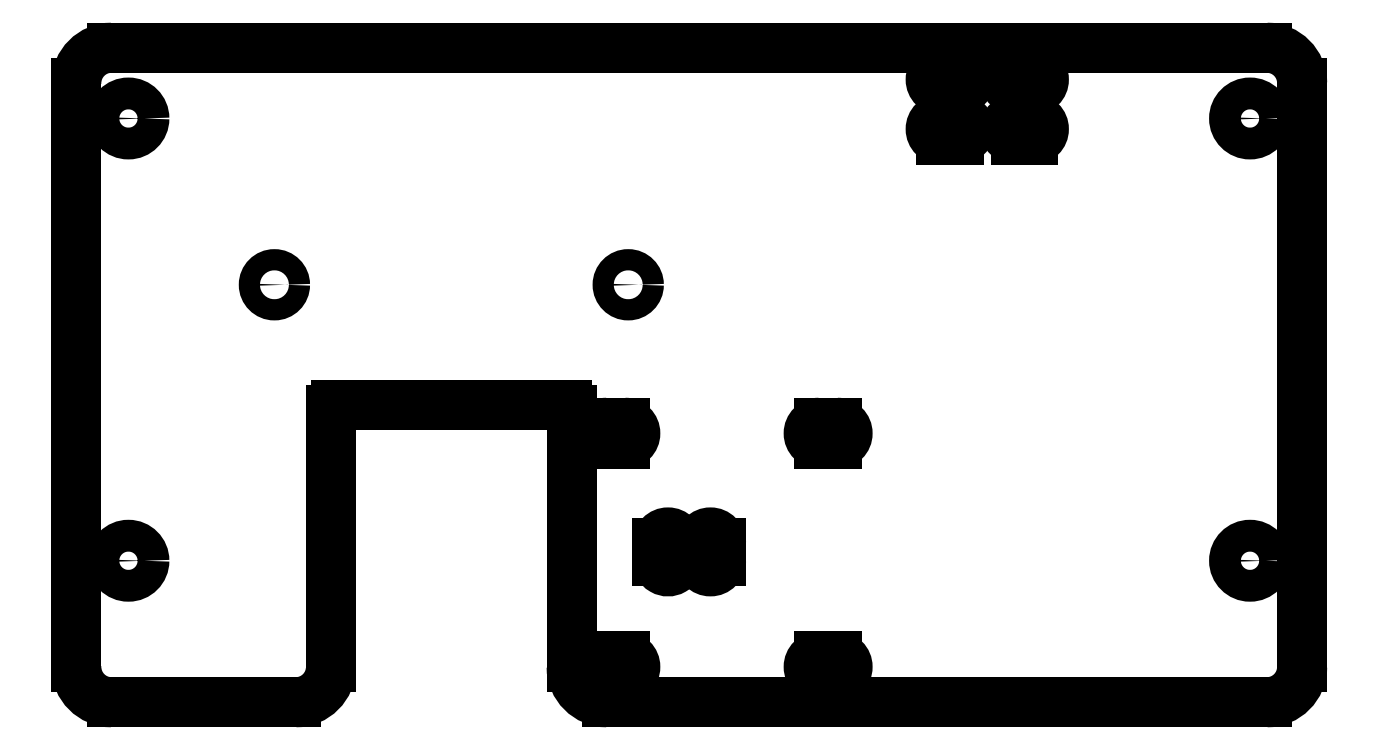
<metadata>
{"format":"dxf","ext":"dxf","renderer":"ezdxf+matplotlib","layout":"modelspace","background":"white","min_lineweight":24,"dpi":150}
</metadata>
<code>
0
SECTION
2
ENTITIES
0
LINE
8
Sketch
10
-152.6
20
38
30
11.5
11
-178.6
21
38
31
11.5
0
ARC
8
Sketch
10
-178.6
20
43
30
11.5
40
5
50
180
51
-90
0
LINE
8
Sketch
10
-183.6
20
43
30
11.5
11
-183.6
21
125.5
31
11.5
0
ARC
8
Sketch
10
-178.6
20
125.5
30
11.5
40
5
50
90
51
180
0
LINE
8
Sketch
10
-178.6
20
130.5
30
11.5
11
-15.38
21
130.5
31
11.5
0
ARC
8
Sketch
10
-15.38
20
125.5
30
11.5
40
5
50
0
51
90
0
LINE
8
Sketch
10
-10.38
20
125.5
30
11.5
11
-10.38
21
43
31
11.5
0
ARC
8
Sketch
10
-15.38
20
43
30
11.5
40
5
50
-90
51
-8.142e-14
0
LINE
8
Sketch
10
-15.38
20
38
30
11.5
11
-108.6
21
38
31
11.5
0
ARC
8
Sketch
10
-108.6
20
43
30
11.5
40
5
50
180
51
-90
0
LINE
8
Sketch
10
-113.6
20
43
30
11.5
11
-113.6
21
79.3
31
11.5
0
ARC
8
Sketch
10
-114.3
20
79.3
30
11.5
40
0.7
50
0
51
90
0
LINE
8
Sketch
10
-114.3
20
80
30
11.5
11
-146.9
21
80
31
11.5
0
ARC
8
Sketch
10
-146.9
20
79.3
30
11.5
40
0.7
50
90
51
180
0
LINE
8
Sketch
10
-147.6
20
79.3
30
11.5
11
-147.6
21
43
31
11.5
0
ARC
8
Sketch
10
-152.6
20
43
30
11.5
40
5
50
-90
51
0
0
CIRCLE
8
Sketch
10
-155.6
20
97
40
1.5
0
CIRCLE
8
Sketch
10
-105.6
20
97
40
1.5
0
CIRCLE
8
Sketch
10
-17.75
20
120.5
40
2.25
0
CIRCLE
8
Sketch
10
-17.75
20
58
40
2.25
0
CIRCLE
8
Sketch
10
-176.2
20
58
40
2.25
0
CIRCLE
8
Sketch
10
-176.2
20
120.5
40
2.25
0
ARC
8
Sketch
10
-108.6
20
76
30
11.5
40
1.5
50
90
51
-90
0
LINE
8
Sketch
10
-108.6
20
74.5
30
11.5
11
-106.1
21
74.5
31
11.5
0
ARC
8
Sketch
10
-106.1
20
76
30
11.5
40
1.5
50
-90
51
90
0
LINE
8
Sketch
10
-108.6
20
77.5
30
11.5
11
-106.1
21
77.5
31
11.5
0
ARC
8
Sketch
10
-76.12
20
76
30
11.5
40
1.5
50
-90
51
90
0
LINE
8
Sketch
10
-78.62
20
77.5
30
11.5
11
-76.12
21
77.5
31
11.5
0
ARC
8
Sketch
10
-78.62
20
76
30
11.5
40
1.5
50
90
51
-90
0
LINE
8
Sketch
10
-76.12
20
74.5
30
11.5
11
-78.62
21
74.5
31
11.5
0
ARC
8
Sketch
10
-108.6
20
43
30
11.5
40
1.5
50
90
51
-90
0
LINE
8
Sketch
10
-108.6
20
41.5
30
11.5
11
-106.1
21
41.5
31
11.5
0
ARC
8
Sketch
10
-106.1
20
43
30
11.5
40
1.5
50
-90
51
90
0
LINE
8
Sketch
10
-108.6
20
44.5
30
11.5
11
-106.1
21
44.5
31
11.5
0
ARC
8
Sketch
10
-78.62
20
43
30
11.5
40
1.5
50
90
51
-90
0
LINE
8
Sketch
10
-78.62
20
41.5
30
11.5
11
-76.12
21
41.5
31
11.5
0
ARC
8
Sketch
10
-76.12
20
43
30
11.5
40
1.5
50
-90
51
90
0
LINE
8
Sketch
10
-78.62
20
44.5
30
11.5
11
-76.12
21
44.5
31
11.5
0
ARC
8
Sketch
10
-50.88
20
126
30
11.5
40
1.5
50
90
51
-90
0
LINE
8
Sketch
10
-50.88
20
124.5
30
11.5
11
-48.38
21
124.5
31
11.5
0
ARC
8
Sketch
10
-48.38
20
126
30
11.5
40
1.5
50
-90
51
90
0
LINE
8
Sketch
10
-48.38
20
127.5
30
11.5
11
-50.88
21
127.5
31
11.5
0
ARC
8
Sketch
10
-50.88
20
119
30
11.5
40
1.5
50
90
51
-90
0
LINE
8
Sketch
10
-50.88
20
117.5
30
11.5
11
-48.38
21
117.5
31
11.5
0
ARC
8
Sketch
10
-48.38
20
119
30
11.5
40
1.5
50
-90
51
90
0
LINE
8
Sketch
10
-48.38
20
120.5
30
11.5
11
-50.88
21
120.5
31
11.5
0
ARC
8
Sketch
10
-61.38
20
126
30
11.5
40
1.5
50
90
51
-90
0
LINE
8
Sketch
10
-61.38
20
124.5
30
11.5
11
-58.88
21
124.5
31
11.5
0
ARC
8
Sketch
10
-58.88
20
126
30
11.5
40
1.5
50
-90
51
90
0
LINE
8
Sketch
10
-58.88
20
127.5
30
11.5
11
-61.38
21
127.5
31
11.5
0
ARC
8
Sketch
10
-61.38
20
119
30
11.5
40
1.5
50
90
51
-90
0
LINE
8
Sketch
10
-61.38
20
117.5
30
11.5
11
-58.88
21
117.5
31
11.5
0
ARC
8
Sketch
10
-58.88
20
119
30
11.5
40
1.5
50
-90
51
90
0
LINE
8
Sketch
10
-58.88
20
120.5
30
11.5
11
-61.38
21
120.5
31
11.5
0
ARC
8
Sketch
10
-100
20
60.5
30
11.5
40
1.5
50
0
51
180
0
LINE
8
Sketch
10
-101.5
20
60.5
30
11.5
11
-101.5
21
58
31
11.5
0
ARC
8
Sketch
10
-100
20
58
30
11.5
40
1.5
50
180
51
2.714e-13
0
LINE
8
Sketch
10
-98.5
20
58
30
11.5
11
-98.5
21
60.5
31
11.5
0
ARC
8
Sketch
10
-94
20
60.5
30
11.5
40
1.5
50
0
51
180
0
LINE
8
Sketch
10
-95.5
20
60.5
30
11.5
11
-95.5
21
58
31
11.5
0
ARC
8
Sketch
10
-94
20
58
30
11.5
40
1.5
50
180
51
-2.714e-13
0
LINE
8
Sketch
10
-92.5
20
58
30
11.5
11
-92.5
21
60.5
31
11.5
0
ENDSEC
0
EOF

</code>
